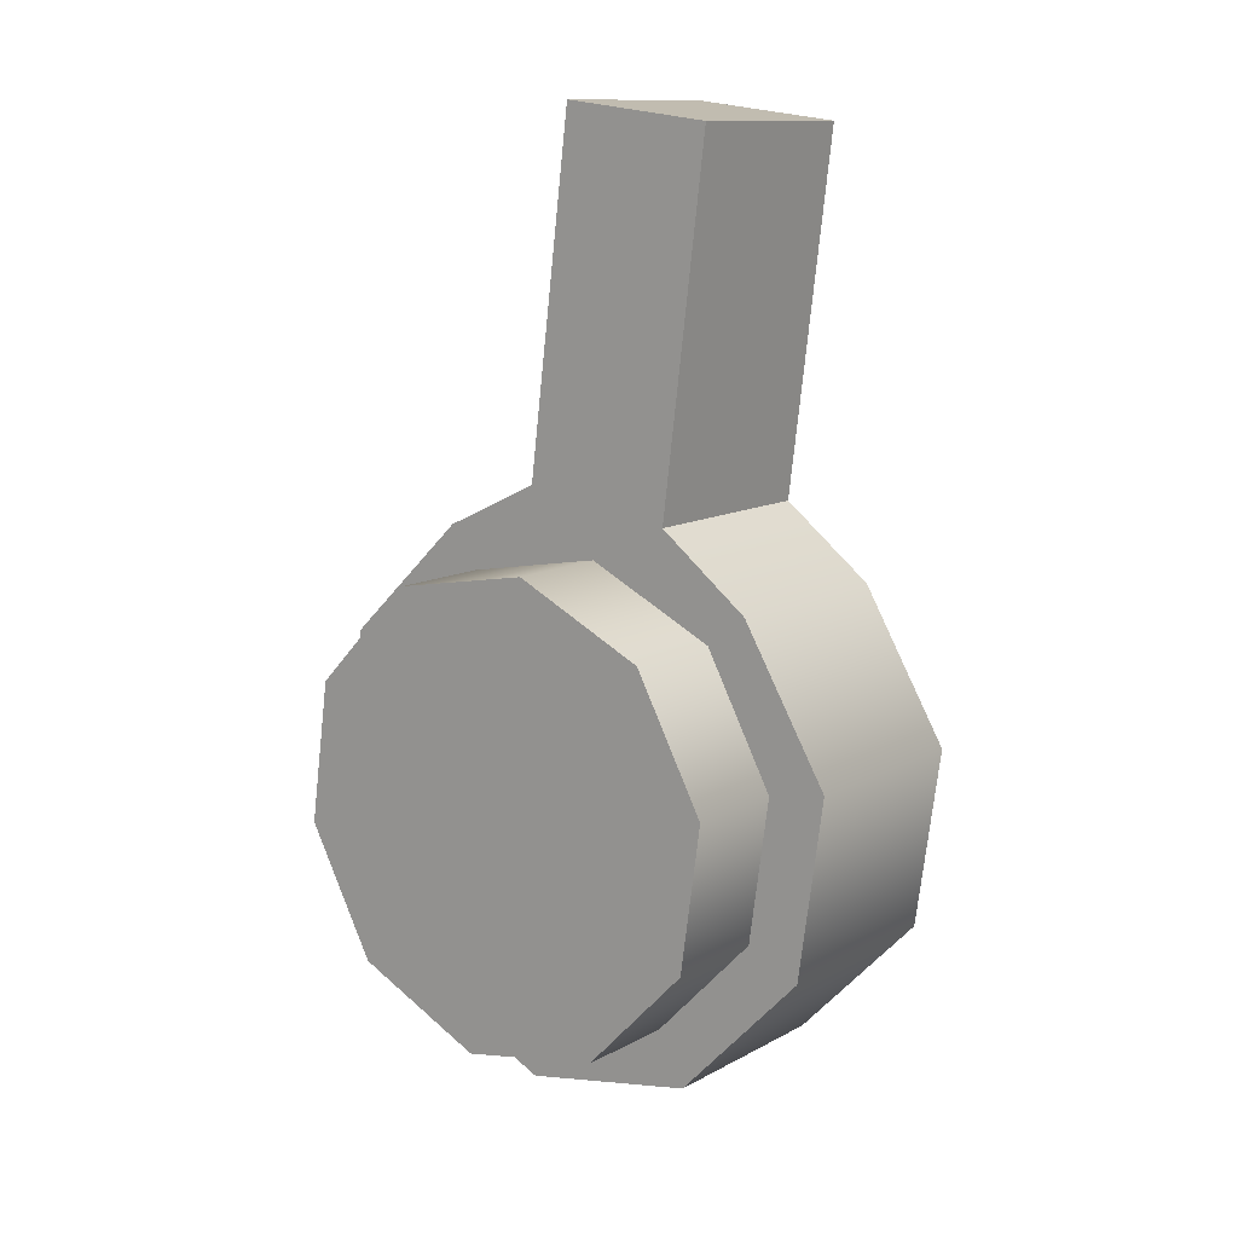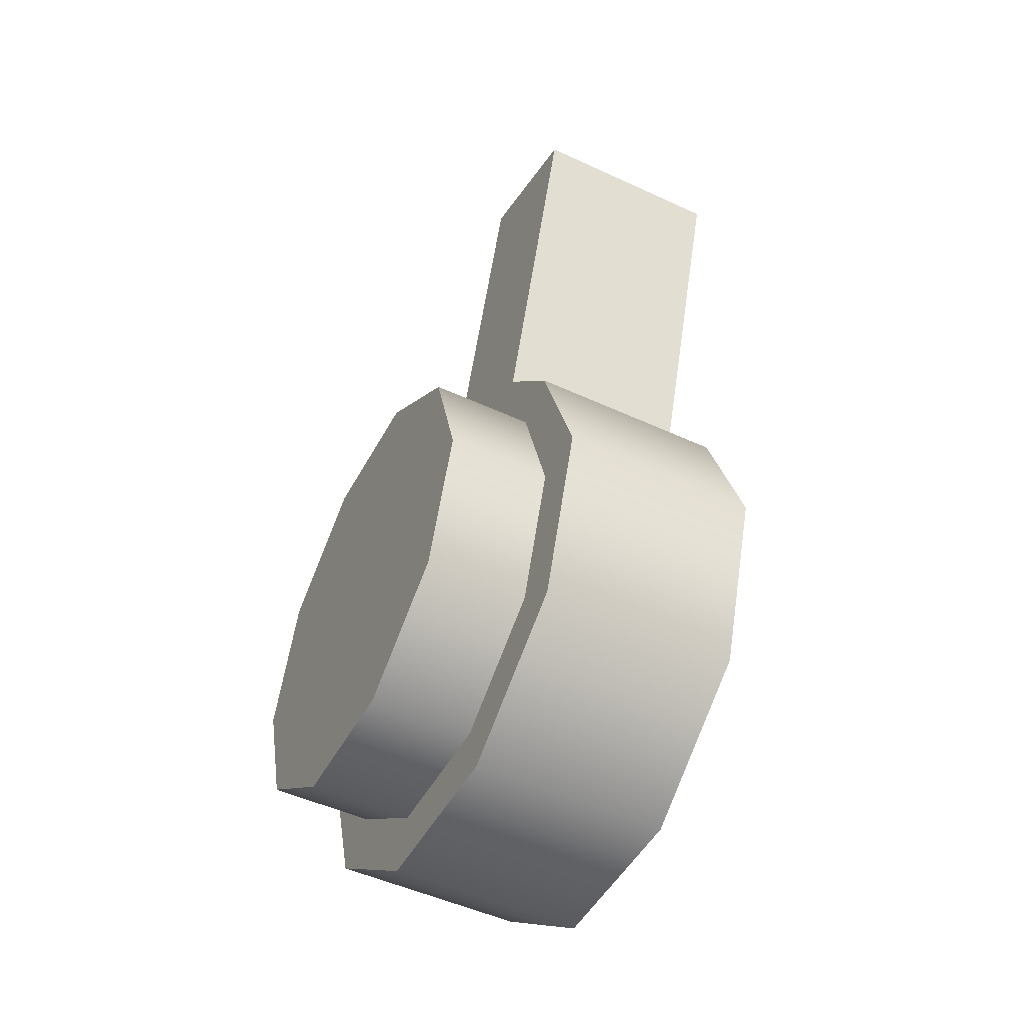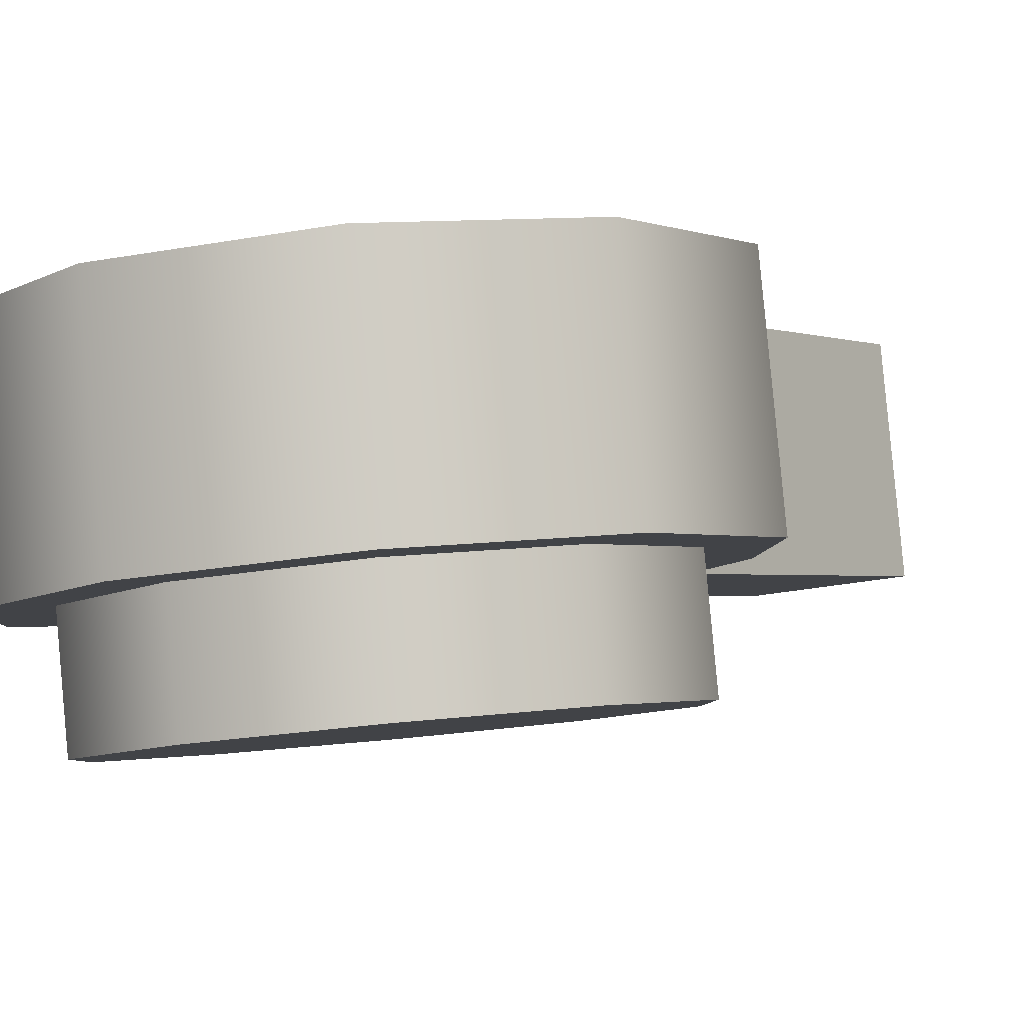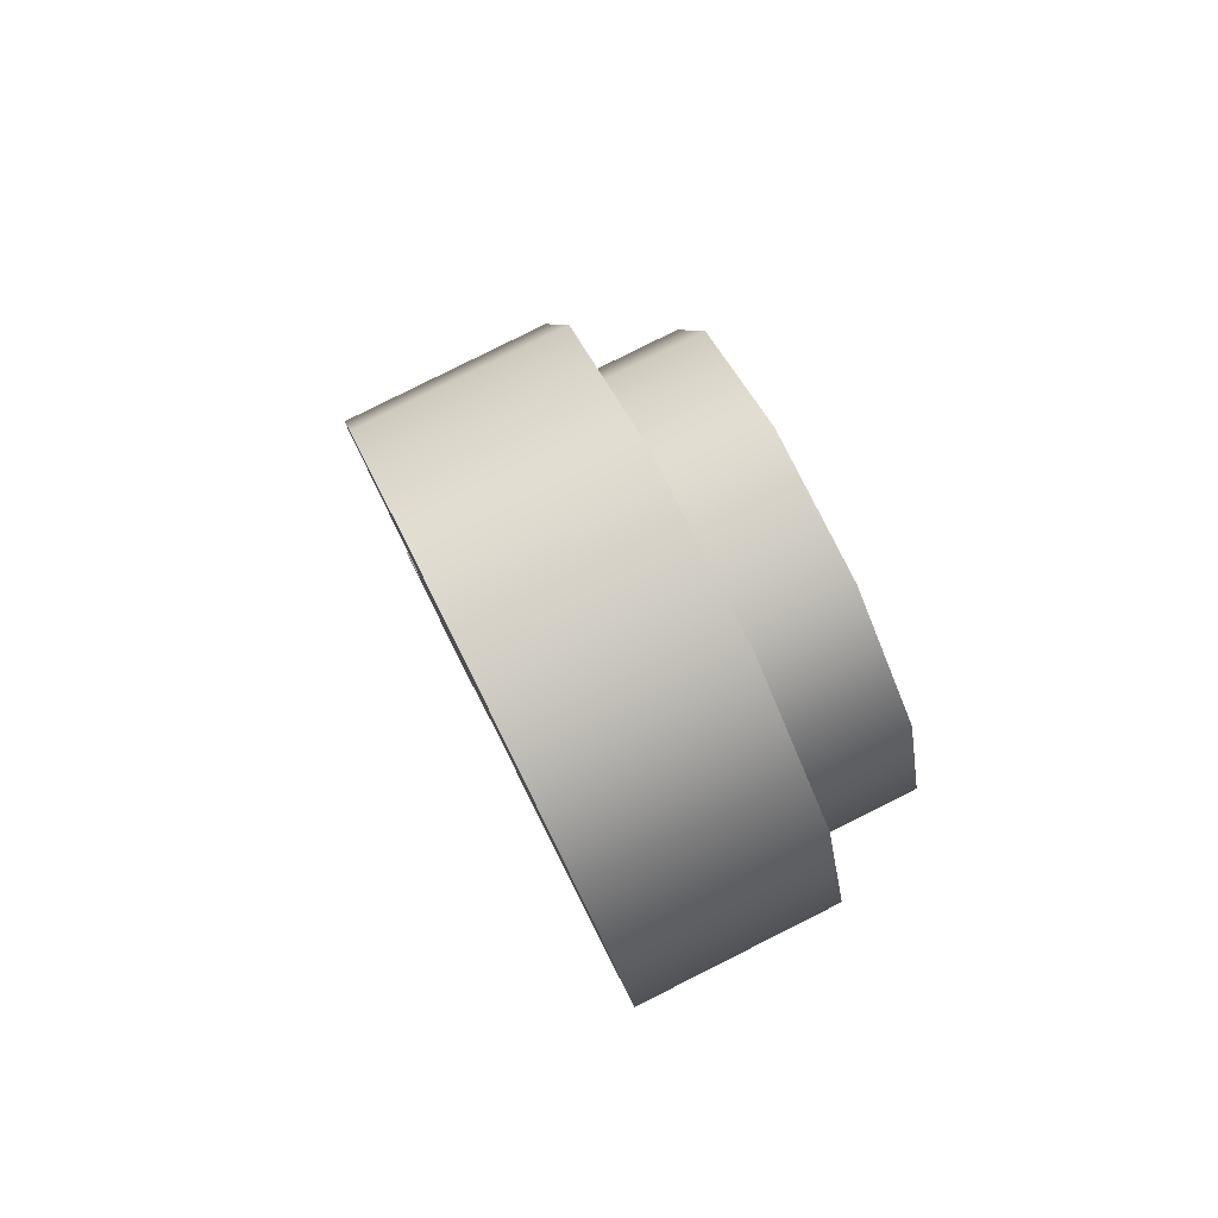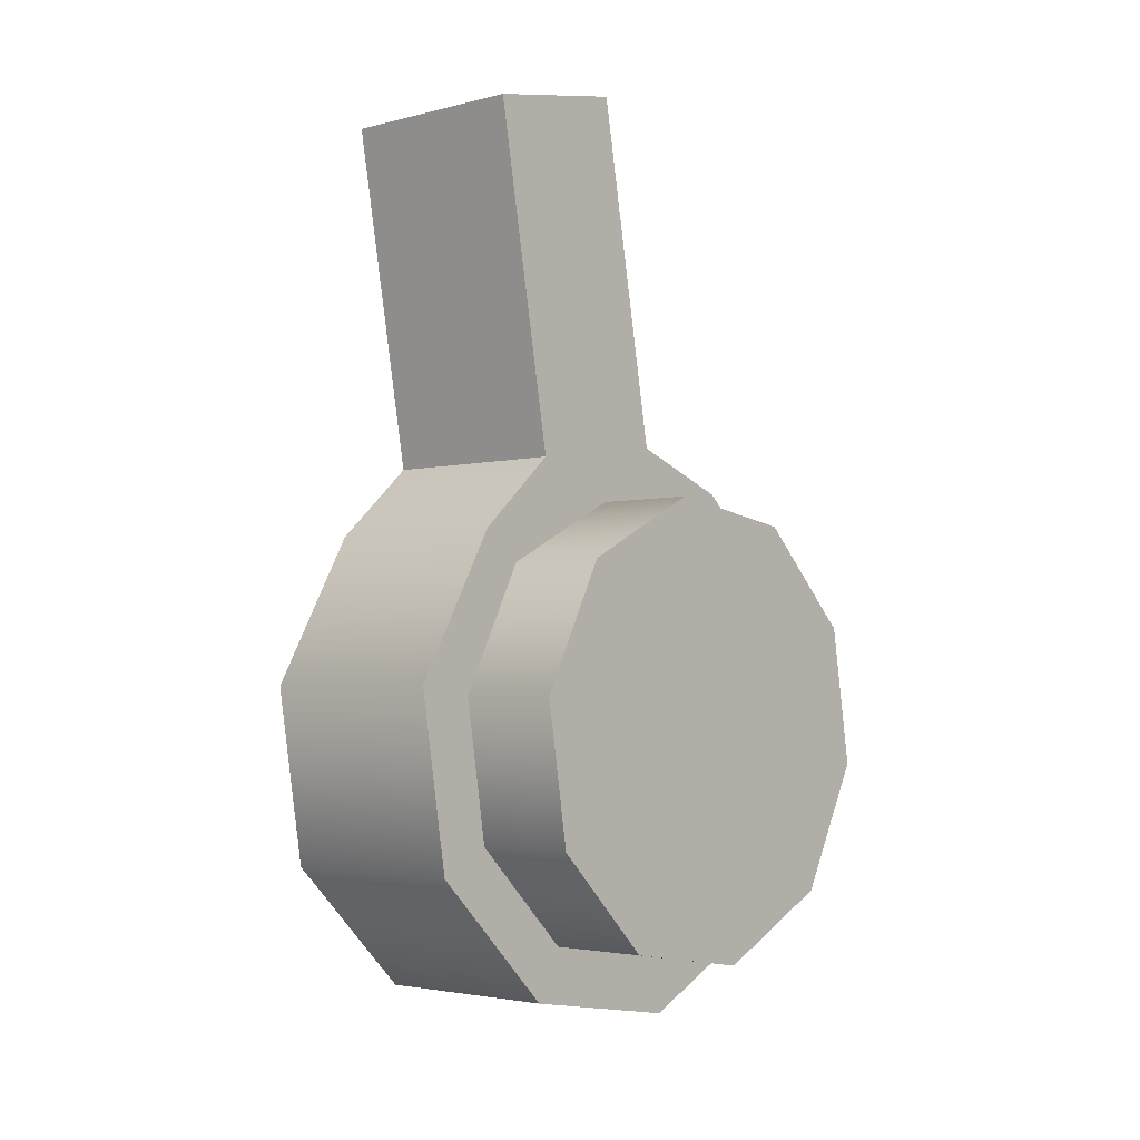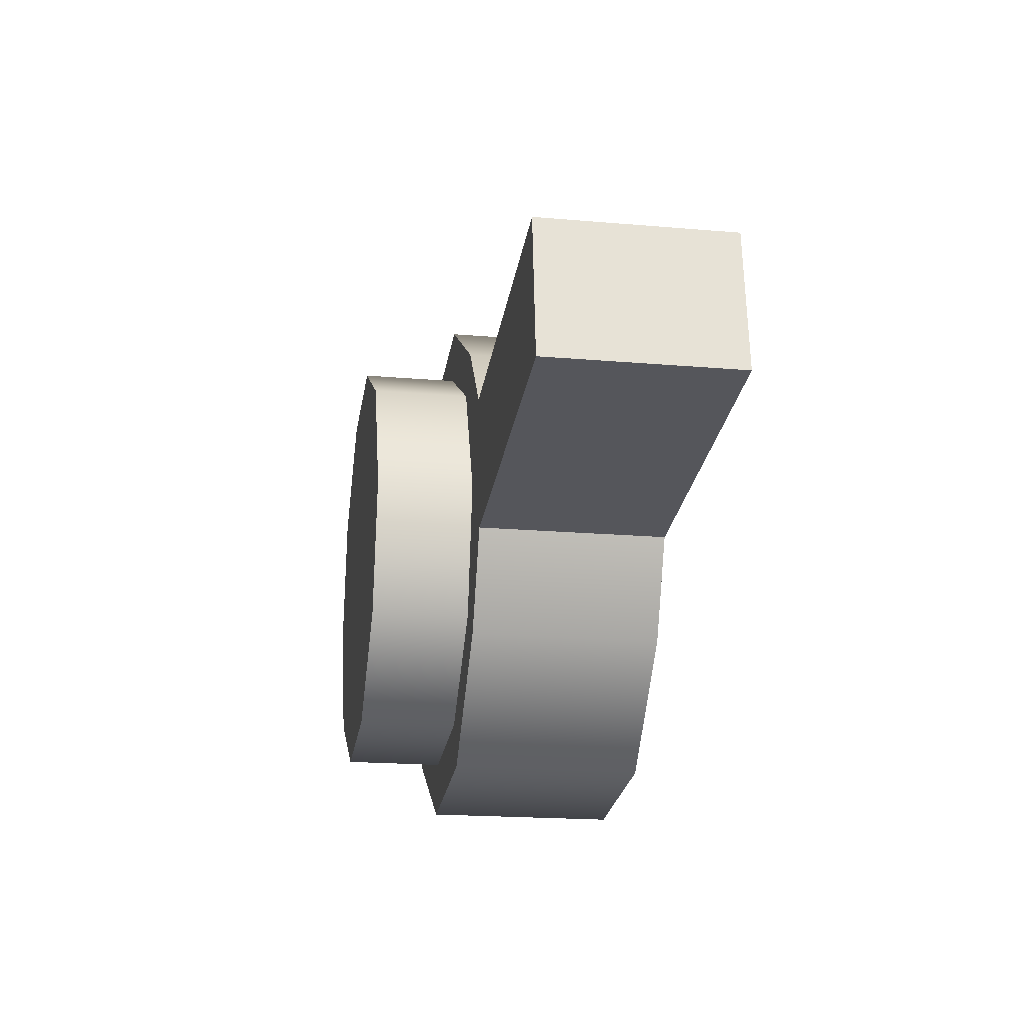
<metadata>
{"format":"obj","ext":"obj","renderer":"f3d","projection":"perspective","resolution":1024,"background":"white","views":[{"elev":23.1,"azim":38.0,"up":"+Z"},{"elev":-29.3,"azim":64.3,"up":"+Z"},{"elev":-12.7,"azim":-144.2,"up":"+Y"},{"elev":-78.2,"azim":-64.9,"up":"+Z"},{"elev":10.5,"azim":-48.2,"up":"+Z"},{"elev":63.6,"azim":88.9,"up":"+Z"}]}
</metadata>
<code>
g mag_mp5_x_products_x_5_9x19_50_LOD1
v 0.03531 -0.02785 -0.07625
v 0.03531 -0.04417 -0.07364
v 0.02225 -0.04123 -0.05524
v 0.02225 -0.02491 -0.05784
v 0.0007256 -0.04007 -0.04793
v 0.0007256 -0.02375 -0.05053
v -0.02104 -0.04112 -0.05451
v -0.02104 -0.0248 -0.05711
v 0.03493 -0.03144 -0.09872
v 0.03493 -0.04776 -0.09612
v 0.02124 -0.0343 -0.1167
v 0.02124 -0.05062 -0.1141
v -0.000528 -0.03535 -0.1233
v -0.000528 -0.05168 -0.1207
v -0.02205 -0.03419 -0.116
v -0.02205 -0.05051 -0.1133
v -0.03512 -0.03125 -0.09754
v -0.03512 -0.04757 -0.09494
v -0.03473 -0.02766 -0.07507
v -0.03473 -0.04398 -0.07247
v -0.02104 -0.0248 -0.05711
v -0.02104 -0.04112 -0.05451
v 0.02225 -0.04123 -0.05524
v 0.03531 -0.04417 -0.07364
v 0.03493 -0.04776 -0.09612
v 0.02124 -0.05062 -0.1141
v 0.0007256 -0.04007 -0.04793
v -0.000528 -0.05168 -0.1207
v -0.02104 -0.04112 -0.05451
v -0.02205 -0.05051 -0.1133
v -0.03473 -0.04398 -0.07247
v -0.03512 -0.04757 -0.09494
v 0.02225 -0.02491 -0.05784
v 0.02781 -0.02404 -0.05236
v 0.04415 -0.02742 -0.07358
v 0.03531 -0.02785 -0.07625
v 0.04367 -0.03191 -0.1017
v 0.03493 -0.03144 -0.09872
v 0.02654 -0.0355 -0.1242
v 0.02124 -0.0343 -0.1167
v -0.0006853 -0.03681 -0.1324
v -0.000528 -0.03535 -0.1233
v -0.02761 -0.03535 -0.1232
v -0.02205 -0.03419 -0.116
v -0.04396 -0.03168 -0.1002
v -0.03512 -0.03125 -0.09754
v -0.04347 -0.02719 -0.0721
v -0.03473 -0.02766 -0.07507
v -0.02634 -0.02386 -0.05127
v -0.02104 -0.0248 -0.05711
v -0.01176 -0.0224 -0.04212
v 0.0007256 -0.02375 -0.05053
v 0.01237 -0.02257 -0.04319
v 0.01247 -0.01362 0.01291
v -0.01167 -0.01362 0.01291
v 0.02781 -0.02404 -0.05236
v 0.02781 0.007589 -0.05741
v 0.04415 0.004203 -0.07862
v 0.04415 -0.02742 -0.07358
v 0.04367 -0.0002842 -0.1067
v 0.04367 -0.03191 -0.1017
v 0.02654 -0.00387 -0.1292
v 0.02654 -0.0355 -0.1242
v -0.0006854 -0.005184 -0.1374
v -0.0006853 -0.03681 -0.1324
v 0.01237 0.009054 -0.04823
v 0.01237 -0.02257 -0.04319
v -0.01176 -0.0224 -0.04212
v -0.02634 -0.02386 -0.05127
v -0.02634 0.007764 -0.05632
v -0.01176 0.009225 -0.04716
v -0.04347 -0.02719 -0.0721
v -0.04347 0.004438 -0.07715
v -0.04396 -0.03168 -0.1002
v -0.04396 -4.926e-05 -0.1053
v -0.02761 -0.03535 -0.1232
v -0.02761 -0.003725 -0.1283
v -0.0006853 -0.03681 -0.1324
v -0.0006854 -0.005184 -0.1374
v 0.04415 0.004203 -0.07862
v 0.02781 0.007589 -0.05741
v -0.0006854 -0.005184 -0.1374
v 0.01237 0.009054 -0.04823
v -0.01176 0.009225 -0.04716
v -0.01167 0.01801 0.007861
v 0.01247 0.01801 0.007858
v -0.02634 0.007764 -0.05632
v -0.04347 0.004438 -0.07715
v -0.04396 -4.926e-05 -0.1053
v 0.04367 -0.0002842 -0.1067
v 0.02654 -0.00387 -0.1292
v -0.02761 -0.003725 -0.1283
v 0.01247 -0.01362 0.01291
v -0.01167 -0.01362 0.01291
v -0.01167 0.01801 0.007861
v 0.01247 0.01801 0.007858
v 0.01237 -0.02257 -0.04319
v 0.01247 -0.01362 0.01291
v 0.01247 0.01801 0.007858
v 0.01237 0.009054 -0.04823
v -0.01176 0.009225 -0.04716
v -0.01167 0.01801 0.007861
v -0.01167 -0.01362 0.01291
v -0.01176 -0.0224 -0.04212
g mag_mp5_x_products_x_5_9x19_50_LOD1_0
f 3 2 1
f 4 3 1
f 5 3 4
f 6 5 4
f 7 5 6
f 8 7 6
f 1 2 9
f 2 10 9
f 9 10 11
f 10 12 11
f 11 12 13
f 12 14 13
f 13 14 15
f 14 16 15
f 15 16 17
f 16 18 17
f 17 18 19
f 18 20 19
f 19 20 21
f 20 22 21
f 25 24 23
f 26 25 23
f 26 23 27
f 28 26 27
f 28 27 29
f 30 28 29
f 30 29 31
f 32 30 31
f 35 34 33
f 36 35 33
f 37 35 36
f 38 37 36
f 39 37 38
f 40 39 38
f 41 39 40
f 42 41 40
f 43 41 42
f 44 43 42
f 45 43 44
f 46 45 44
f 47 45 46
f 48 47 46
f 49 47 48
f 50 49 48
f 51 49 50
f 52 51 50
f 53 51 52
f 53 54 51
f 54 55 51
f 34 53 52
f 33 34 52
f 58 57 56
f 59 58 56
f 60 58 59
f 61 60 59
f 62 60 61
f 63 62 61
f 64 62 63
f 65 64 63
f 57 66 56
f 66 67 56
f 70 69 68
f 71 70 68
f 69 70 72
f 70 73 72
f 72 73 74
f 73 75 74
f 74 75 76
f 75 77 76
f 76 77 78
f 77 79 78
f 82 81 80
f 83 81 82
f 84 83 82
f 84 85 83
f 85 86 83
f 87 84 82
f 88 87 82
f 89 88 82
f 90 82 80
f 91 82 90
f 92 89 82
f 95 94 93
f 96 95 93
f 99 98 97
f 100 99 97
f 103 102 101
f 104 103 101

</code>
